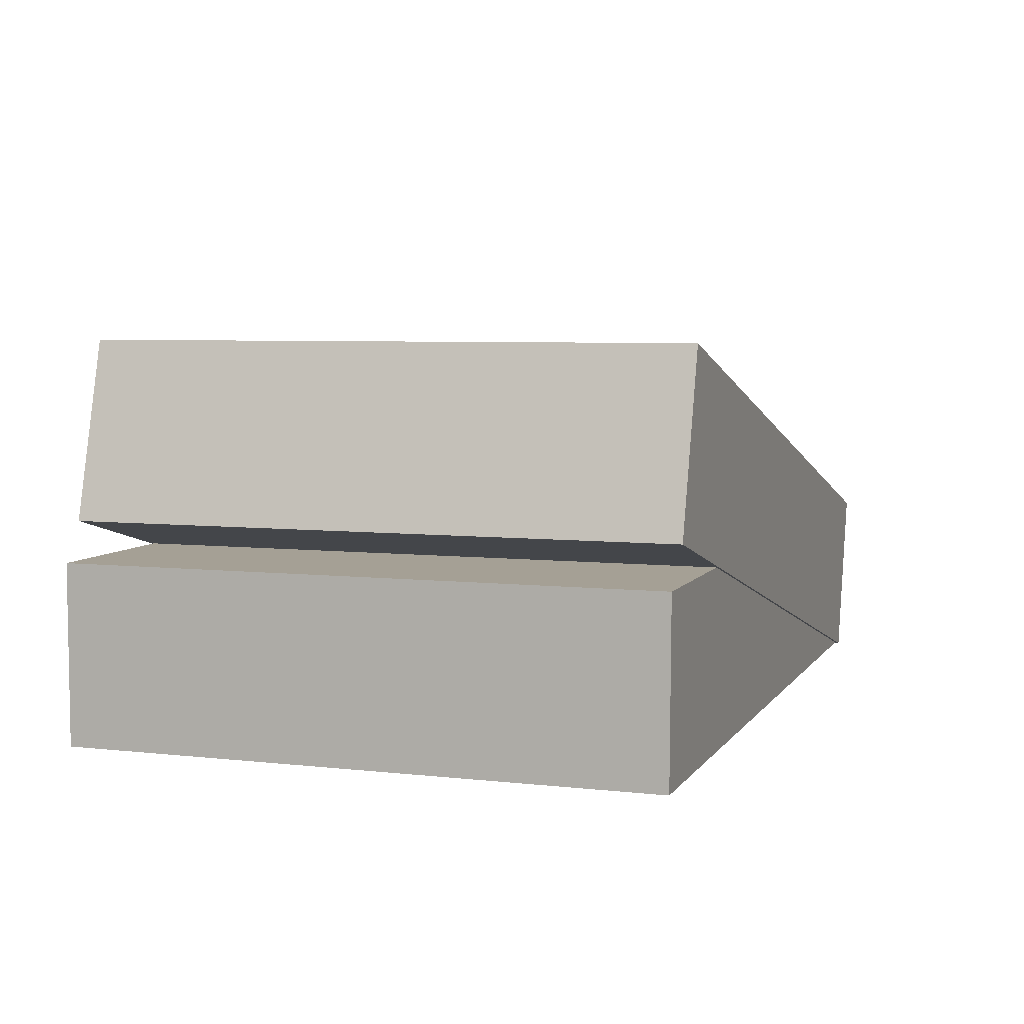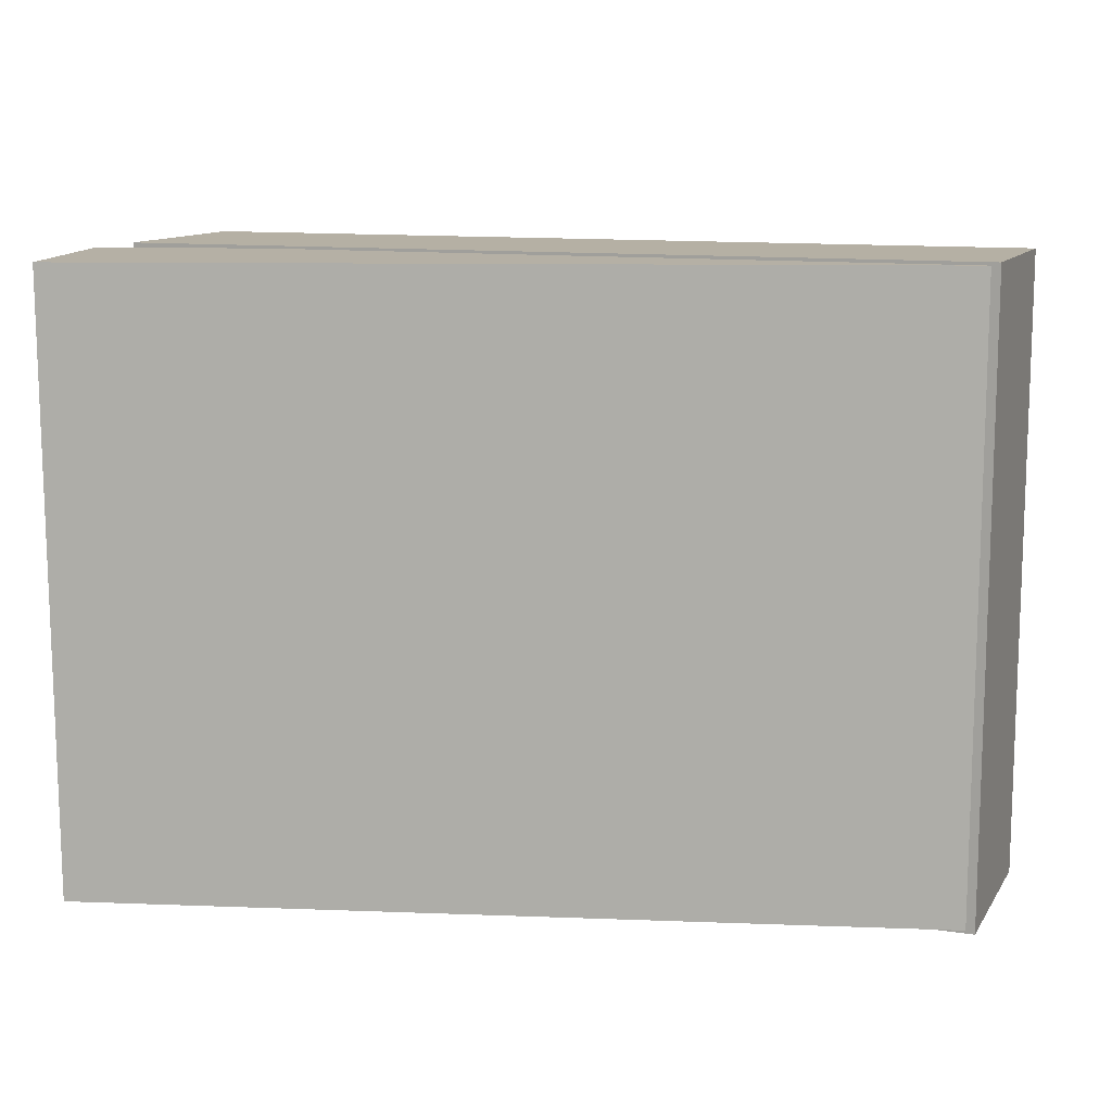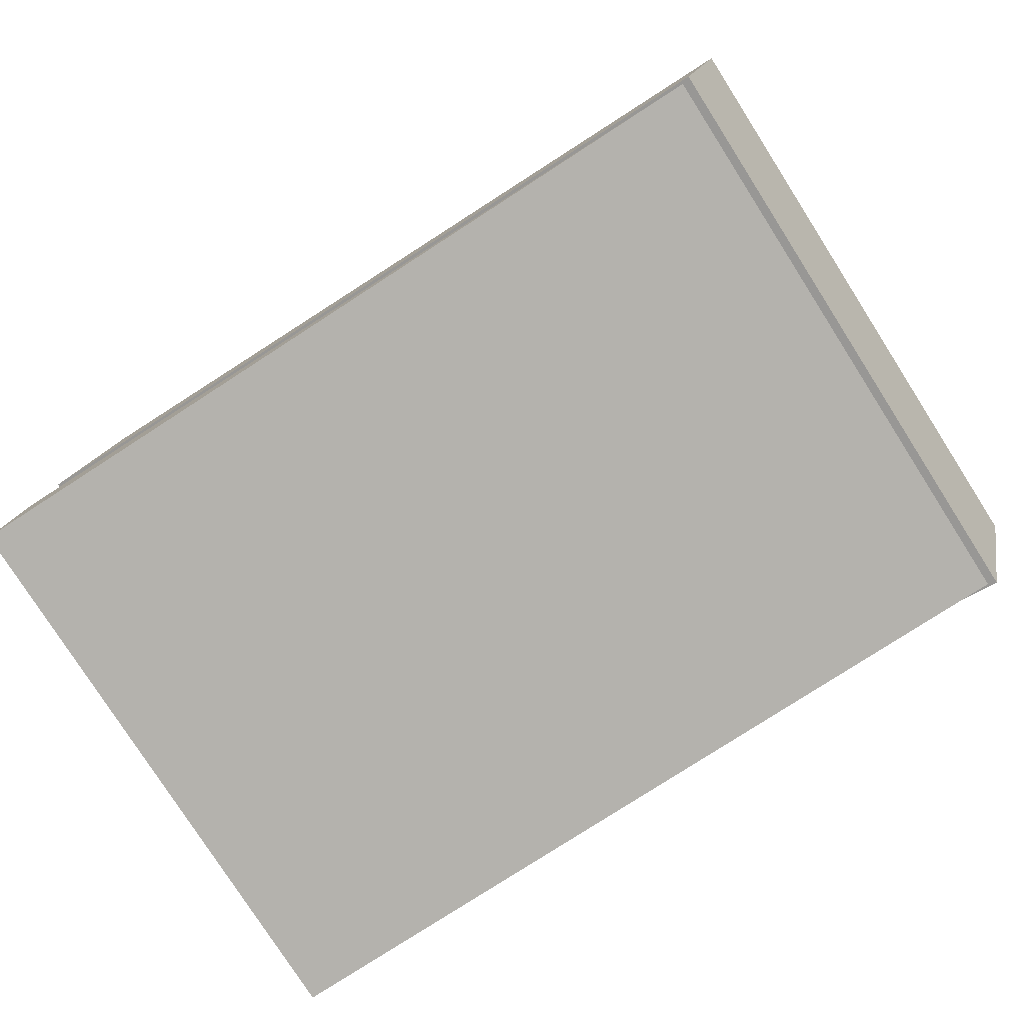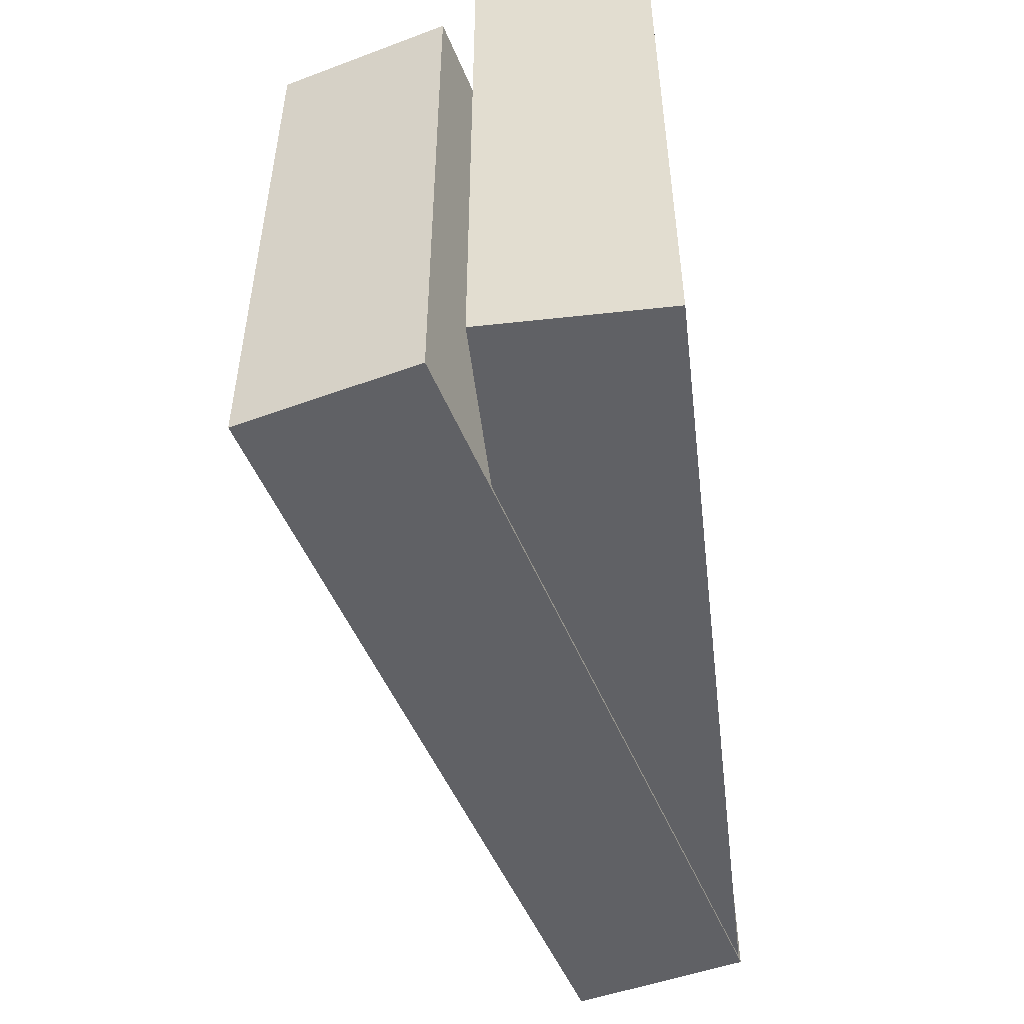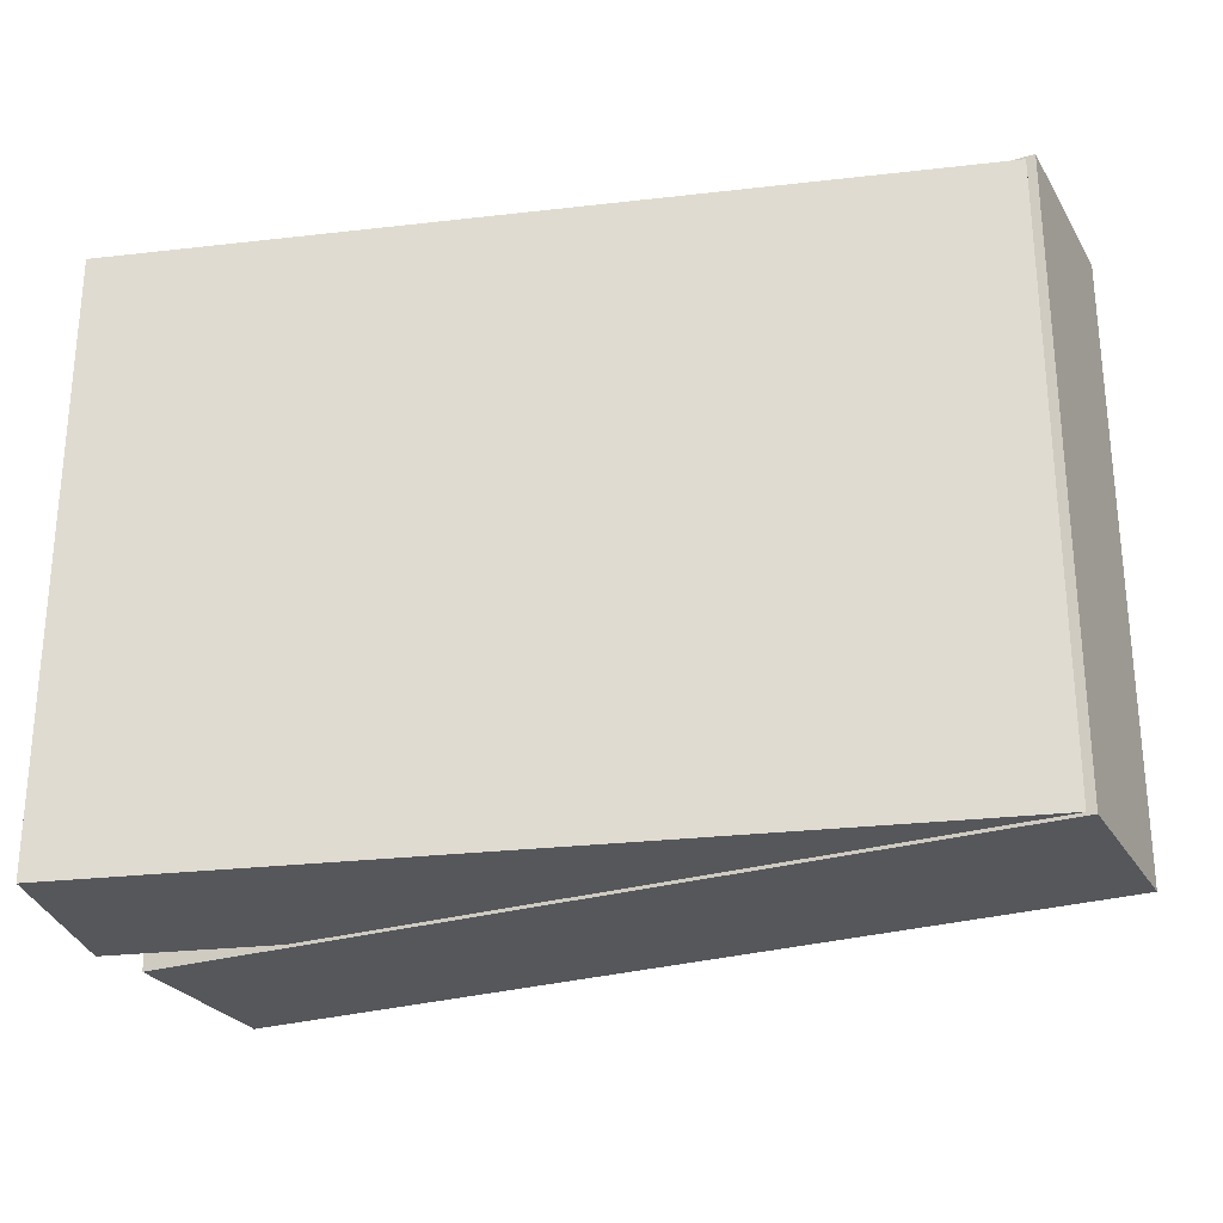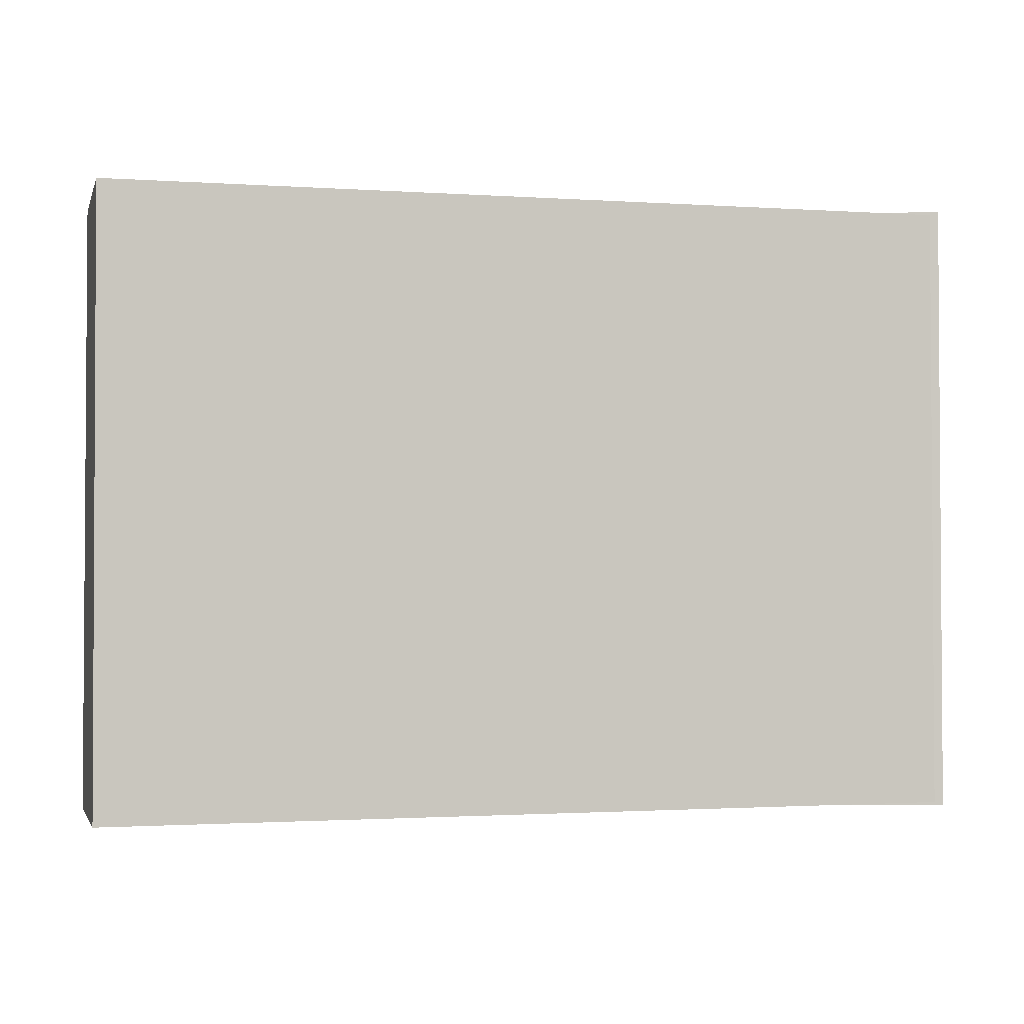
<metadata>
{"format":"obj","ext":"obj","renderer":"f3d","projection":"perspective","resolution":1024,"background":"white","views":[{"elev":5.9,"azim":108.8,"up":"+Z"},{"elev":11.7,"azim":-174.3,"up":"+Y"},{"elev":-79.6,"azim":-147.4,"up":"+Z"},{"elev":-50.4,"azim":96.9,"up":"+Y"},{"elev":-26.8,"azim":-170.2,"up":"+Y"},{"elev":-2.3,"azim":165.6,"up":"+Y"}]}
</metadata>
<code>
g toy_story_puzzle_box
v 24.35 25.15 1
v 24.35 25.15 4
v 24.35 35.15 4
v 24.37 35.14 1
v 10.35 25.2 1
v 10.35 25.2 4
v 24.35 25.15 4
v 24.35 25.15 1
v 10.35 35.2 1
v 10.35 35.2 4
v 10.35 25.2 4
v 10.35 25.2 1
v 24.37 35.14 1
v 24.35 35.15 4
v 10.35 35.2 4
v 10.35 35.2 1
v 24.35 25.15 4
v 10.35 25.2 4
v 10.35 35.2 4
v 24.35 35.15 4
v 10.35 25.2 1
v 24.35 25.15 1
v 24.37 35.14 1
v 10.35 35.2 1
v 23.87 25.1 4.63
v 23.09 25.1 7.557
v 23.09 35.2 7.557
v 23.89 35.19 4.636
v 10.21 25.15 0.9704
v 9.427 25.15 3.897
v 23.09 25.1 7.557
v 23.87 25.1 4.63
v 10.21 35.25 0.9704
v 9.427 35.25 3.897
v 9.427 25.15 3.897
v 10.21 25.15 0.9704
v 23.89 35.19 4.636
v 23.09 35.2 7.557
v 9.427 35.25 3.897
v 10.21 35.25 0.9704
v 23.09 25.1 7.557
v 9.427 25.15 3.897
v 9.427 35.25 3.897
v 23.09 35.2 7.557
v 10.21 25.15 0.9704
v 23.87 25.1 4.63
v 23.89 35.19 4.636
v 10.21 35.25 0.9704
g toy_story_puzzle_box_0
f 3 2 1
f 4 3 1
f 7 6 5
f 8 7 5
f 11 10 9
f 12 11 9
f 15 14 13
f 16 15 13
f 19 18 17
f 20 19 17
f 23 22 21
f 24 23 21
f 27 26 25
f 28 27 25
f 31 30 29
f 32 31 29
f 35 34 33
f 36 35 33
f 39 38 37
f 40 39 37
f 43 42 41
f 44 43 41
f 47 46 45
f 48 47 45

</code>
